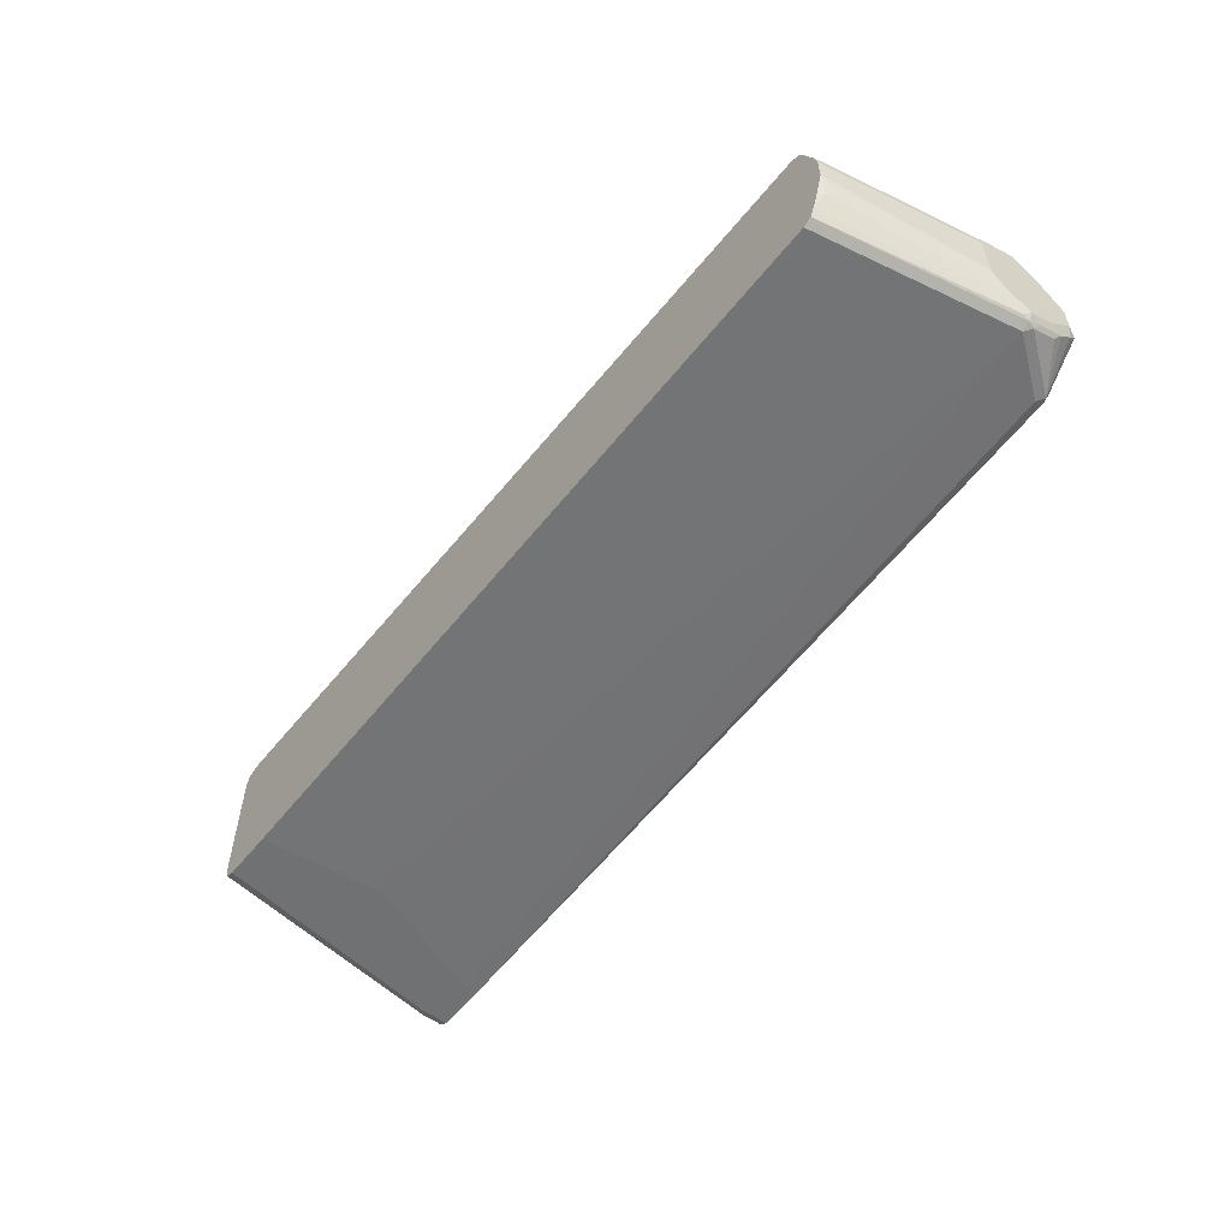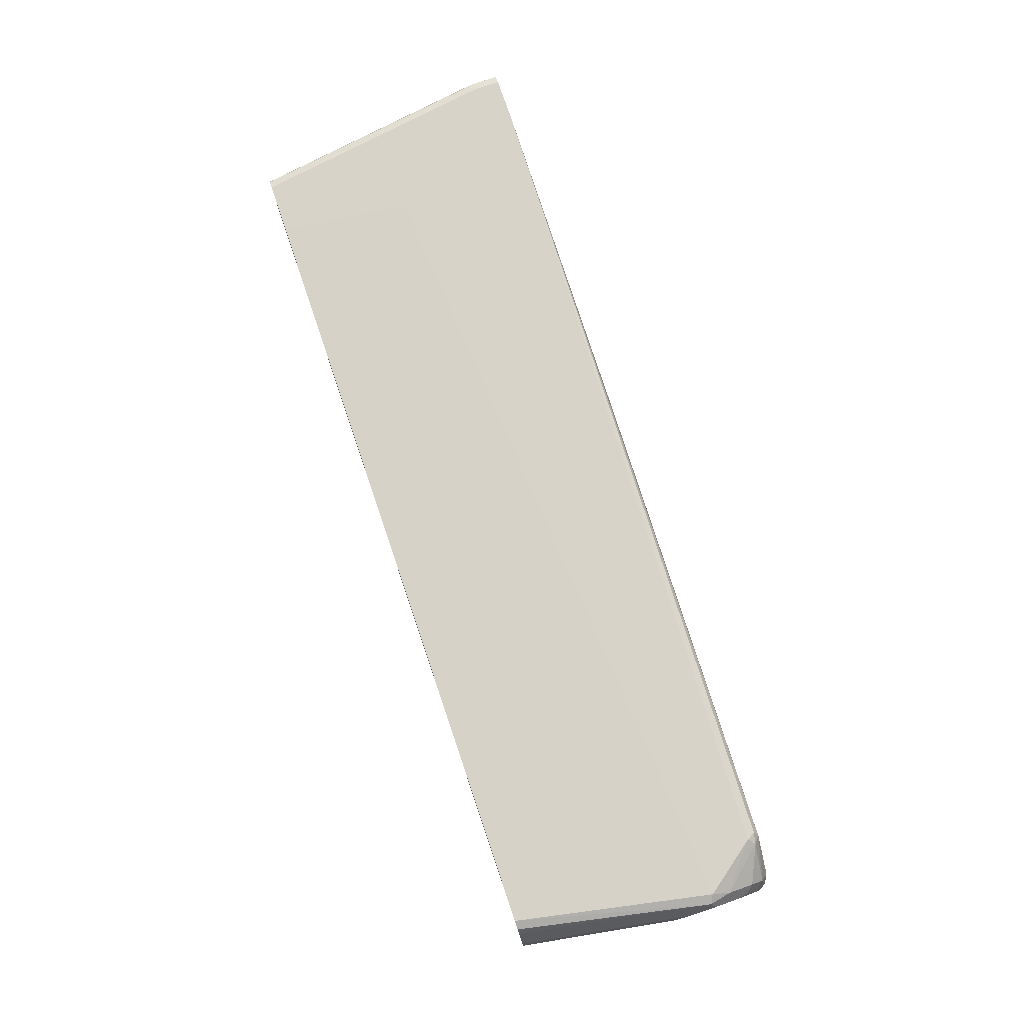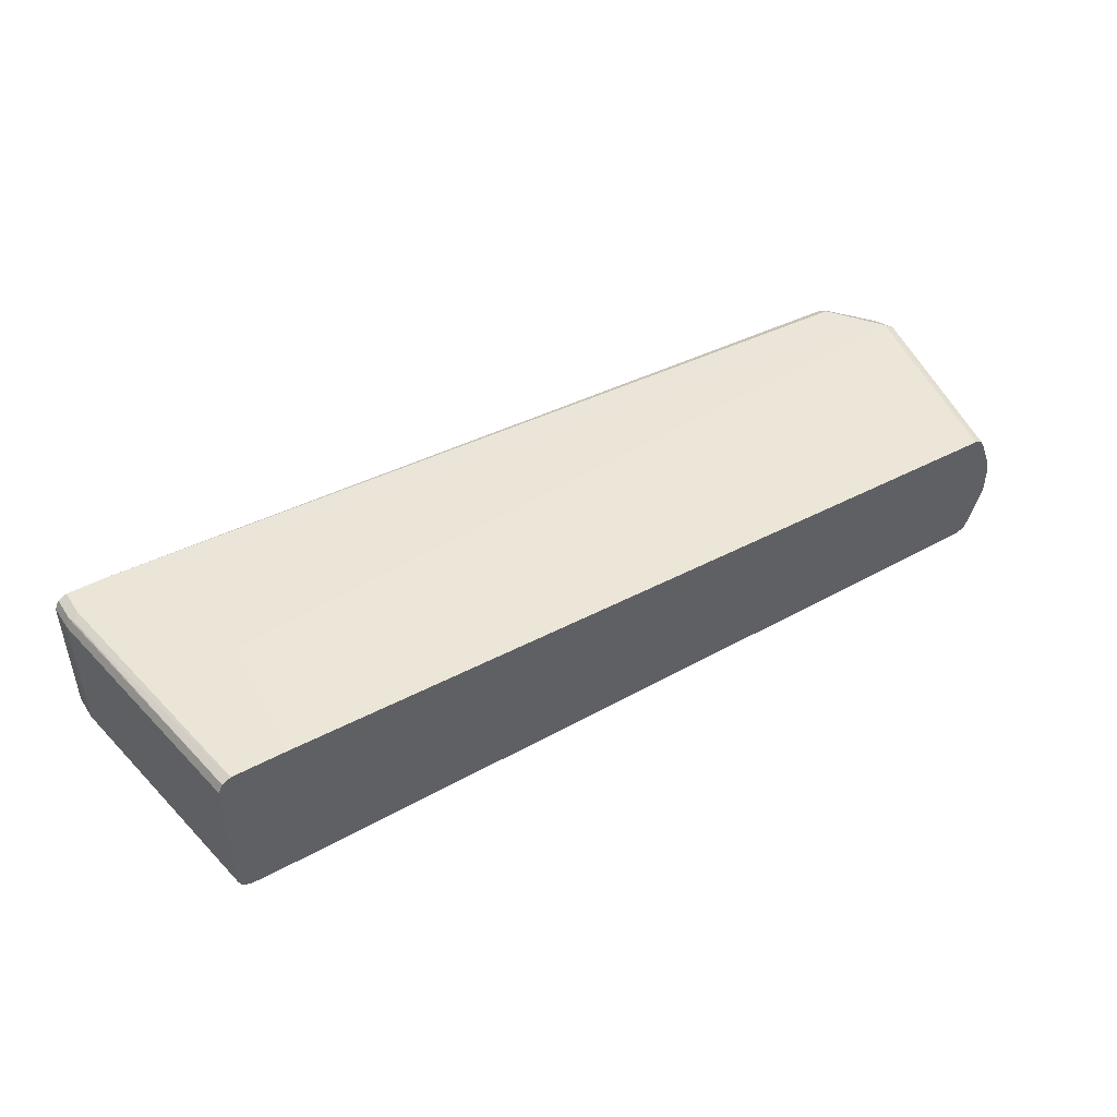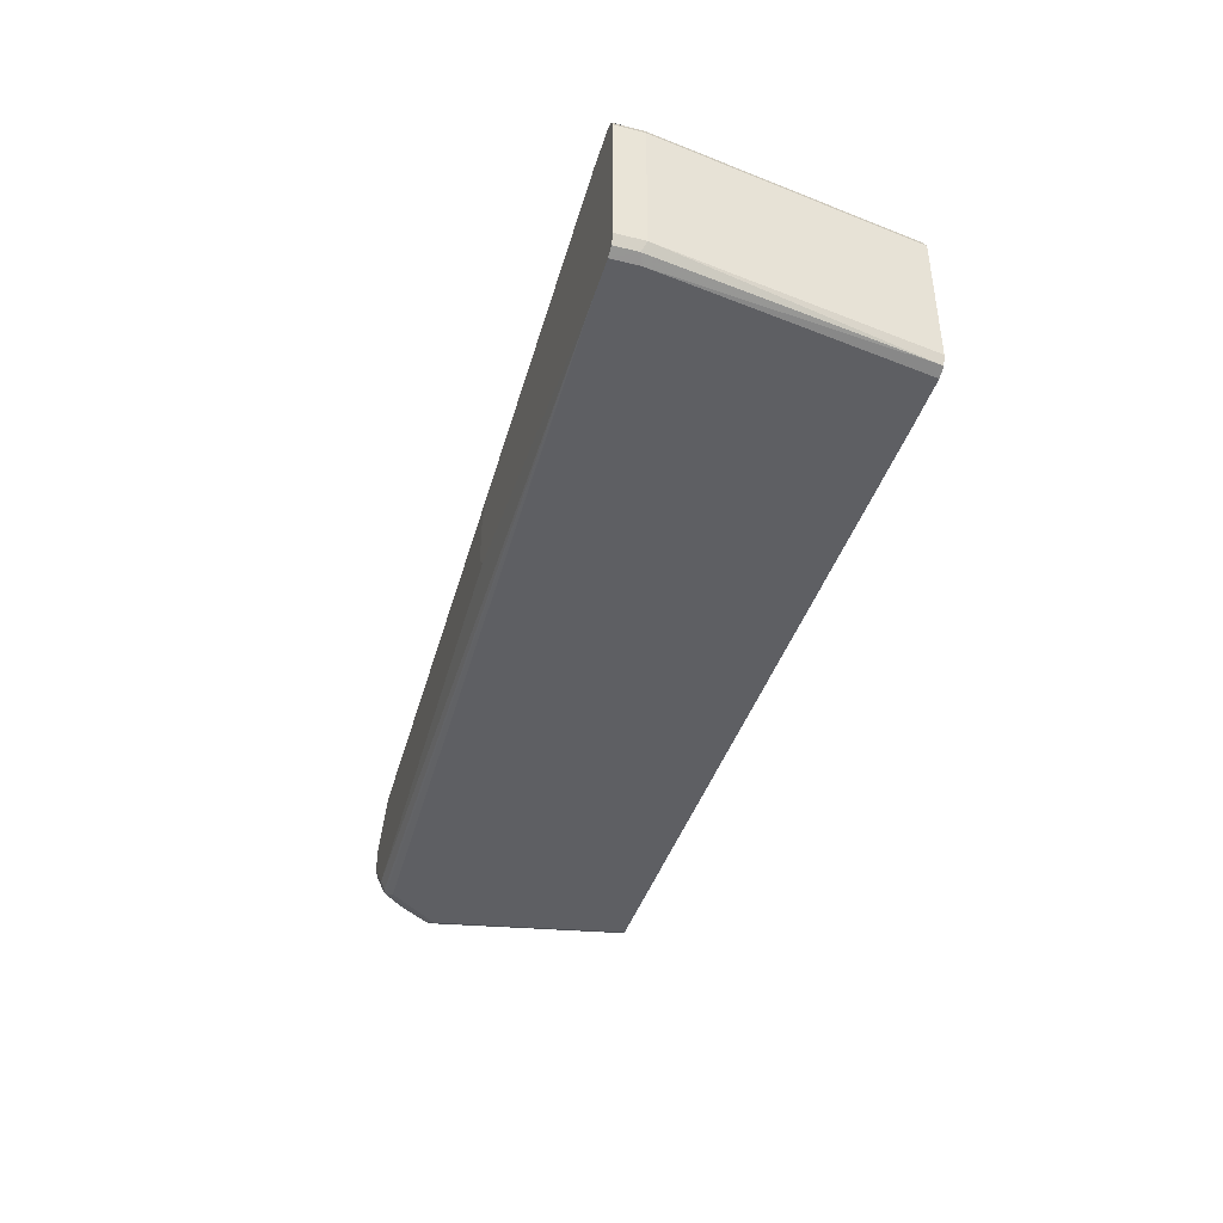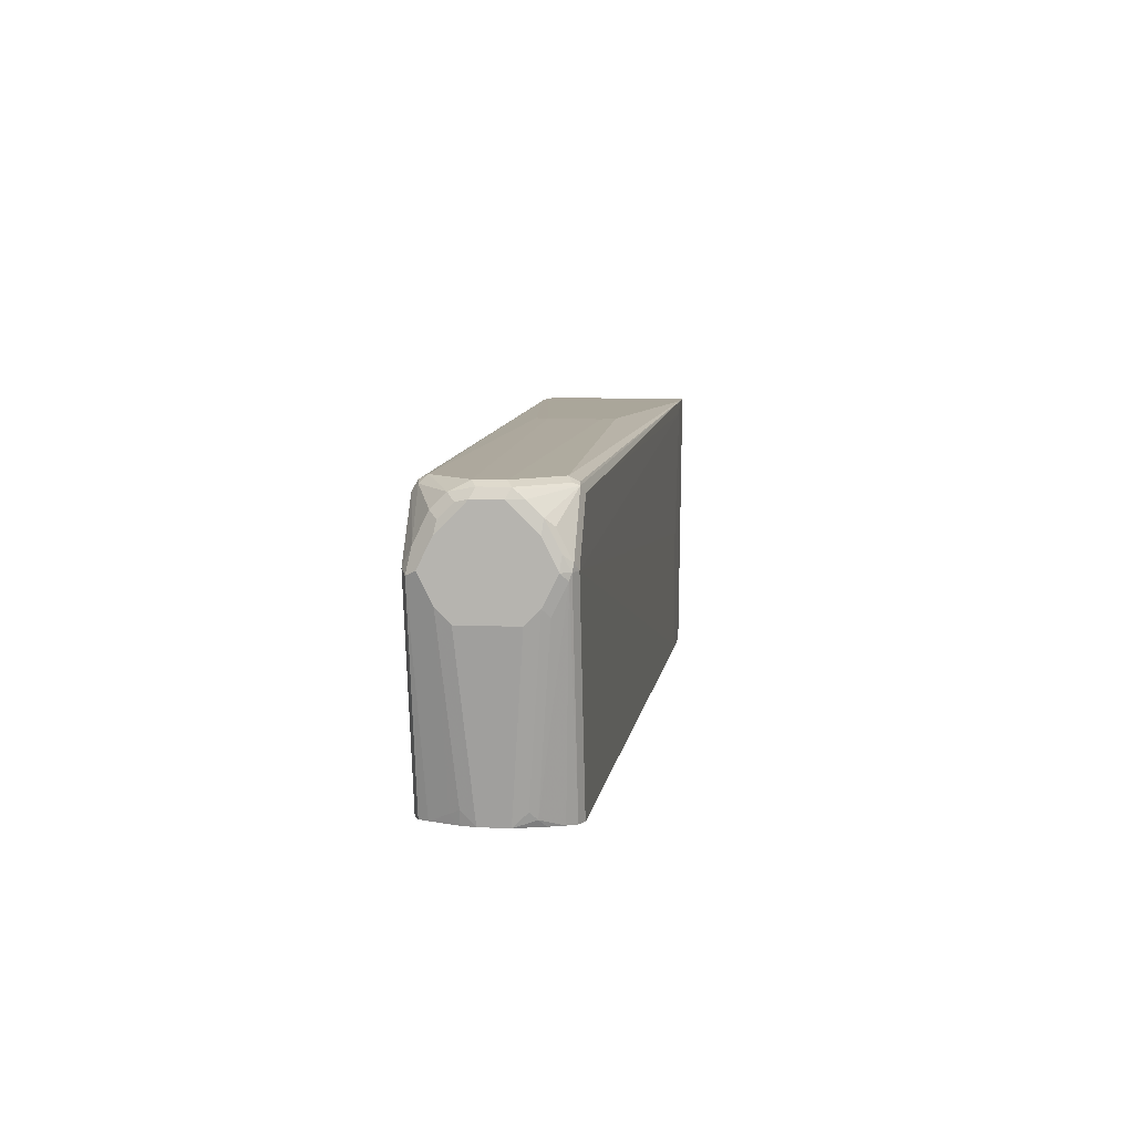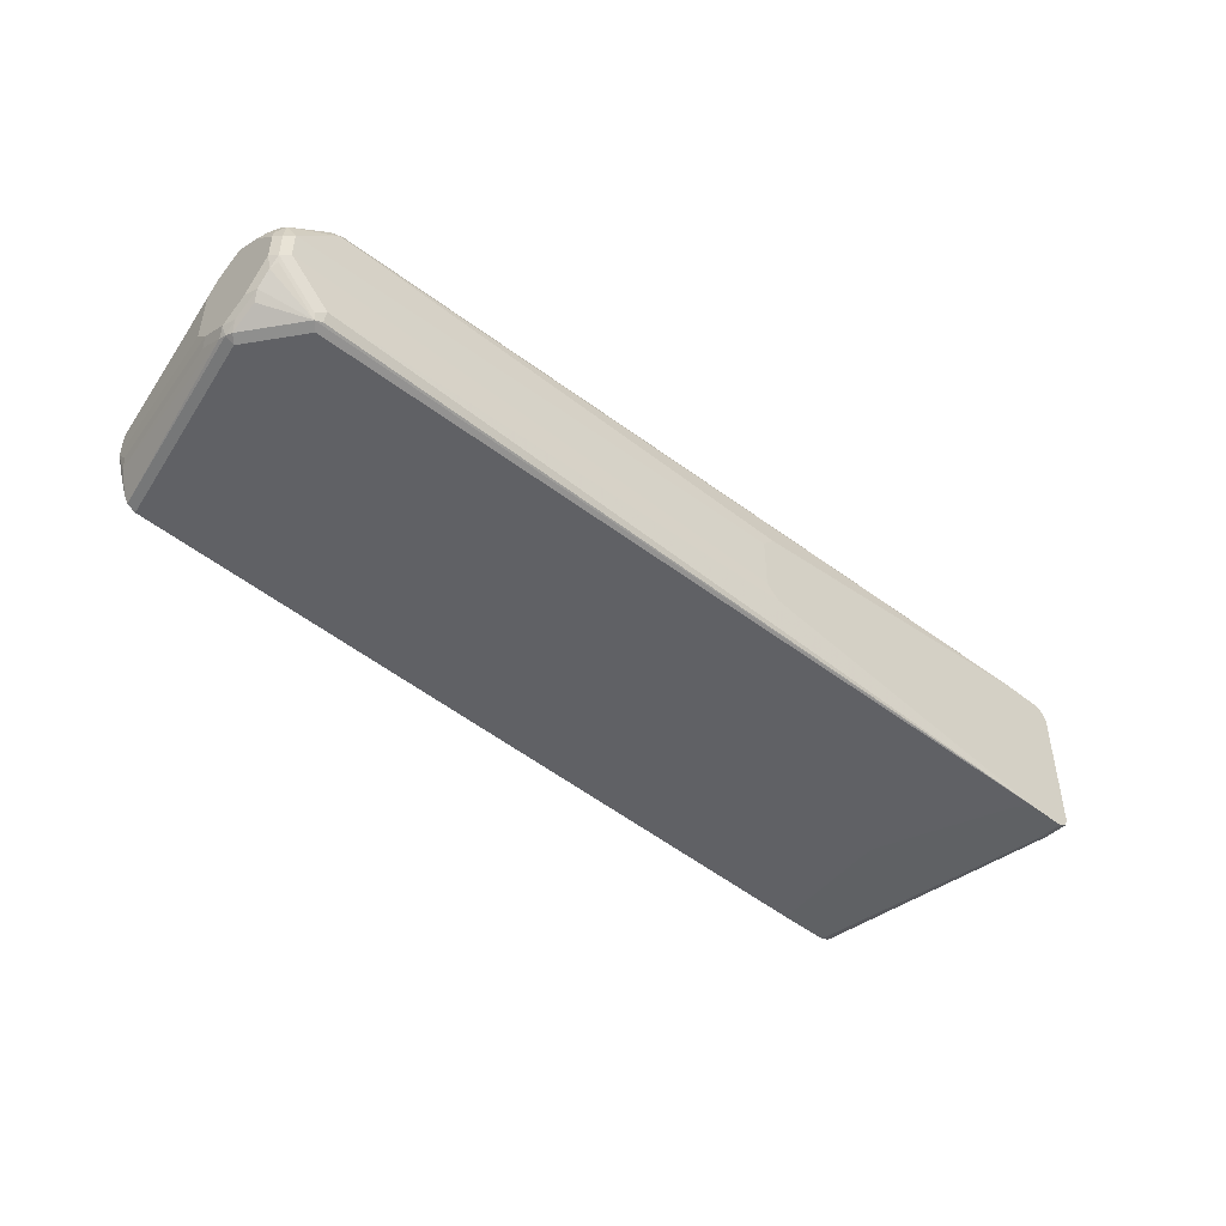
<metadata>
{"format":"obj","ext":"obj","renderer":"f3d","projection":"perspective","resolution":1024,"background":"white","views":[{"elev":-55.2,"azim":-127.9,"up":"+Y"},{"elev":76.8,"azim":-108.8,"up":"+Y"},{"elev":46.0,"azim":148.2,"up":"+Y"},{"elev":-41.5,"azim":73.4,"up":"+Y"},{"elev":7.7,"azim":-82.9,"up":"+Z"},{"elev":-46.4,"azim":-42.5,"up":"+Y"}]}
</metadata>
<code>
v 0.004611 0.04637 1.931e-05
v 0.004611 -0.04629 1.931e-05
v 0.005512 0.05002 1.931e-05
v -0.2317 0.01852 -1.875e-05
v 0.009247 -0.05211 1.931e-05
v -0.2317 -0.01852 -1.875e-05
v 0.009183 0.05246 1.931e-05
v -0.2224 0.0278 -1.875e-05
v -0.593 0.009262 -0.009267
v 0.01846 -0.05557 1.931e-05
v -0.2224 -0.0278 -1.875e-05
v -0.593 -0.009262 -0.009267
v 0.01111 0.05373 1.931e-05
v 0.01846 0.05557 1.931e-05
v -0.5652 0.03706 -0.009267
v -0.5961 0.02162 -0.01545
v -0.5976 0.0139 -0.01391
v -0.5992 0.006171 -0.01237
v 0.01852 -0.05559 -1.875e-05
v 0.02773 -0.05559 1.931e-05
v -0.5652 -0.03706 -0.009267
v -0.5652 -0.04323 -0.01237
v -0.5698 -0.044 -0.01391
v -0.5992 -0.01235 -0.01237
v 0.02773 0.05559 1.931e-05
v 0.01852 0.05559 -1.875e-05
v -0.5652 0.04632 -0.01853
v -0.5621 0.04323 -0.01237
v -0.5698 0.0417 -0.01391
v -0.5961 0.03088 -0.02472
v -0.6007 0.02625 -0.02934
v -0.6007 0.01698 -0.02009
v -0.6023 0.009262 -0.01853
v 0.009247 -0.05559 -0.009267
v -0.5652 -0.04632 -0.01853
v 0.04628 -0.05559 1.931e-05
v -0.5714 -0.04015 -0.01237
v -0.5976 -0.01621 -0.01391
v -0.6 -0.01969 -0.01853
v -0.6 -0.02895 -0.0278
v -0.5976 -0.03474 -0.03244
v -0.5976 -0.044 -0.05098
v -0.6023 -0.009262 -0.01853
v 0.04628 0.05559 1.931e-05
v 0.009247 0.05559 -0.009267
v -0.593 0.04632 -0.0556
v -0.5961 0.04015 -0.04325
v -0.6023 0.0278 -0.03707
v -0.02785 -0.05559 -0.1019
v -0.593 -0.04632 -0.0556
v 0.04628 -0.05559 -0.01853
v 0.0464 -0.05555 1.931e-05
v -0.6023 -0.0278 -0.03707
v -0.6 -0.03821 -0.04633
v -0.5992 -0.04323 -0.0556
v 0.05246 0.0525 1.931e-05
v 0.04628 0.05559 -0.01853
v -0.02785 0.05559 -0.1019
v -0.5992 0.04323 -0.05868
v -0.5976 0.0417 -0.05098
v -0.02785 0.05559 -0.1112
v -0.01857 0.05559 -0.1943
v -0.5652 0.04632 -0.1943
v -0.6023 0.03706 -0.0556
v -0.02785 -0.05559 -0.1112
v -0.5652 -0.04632 -0.1943
v -0.01857 -0.05559 -0.1943
v 0.05246 -0.0525 -0.01545
v 0.01852 -0.05559 -0.1943
v 0.02548 -0.0527 -0.1943
v 0.05246 -0.0525 1.931e-05
v -0.6023 -0.03706 -0.0556
v -0.6 -0.0417 -0.06024
v -0.5714 -0.04323 -0.1943
v 0.05555 0.04634 1.931e-05
v 0.05246 0.0525 -0.01853
v 0.05091 0.05328 -0.02318
v 0.01852 0.05559 -0.1943
v -0.5806 0.02471 -0.1884
v -0.5714 0.04323 -0.1943
v -0.5745 0.03706 -0.1943
v -0.6023 0.0278 -0.07414
v 0.05555 -0.04632 -0.01853
v 0.05561 -0.04629 1.931e-05
v 0.02779 -0.04632 -0.1943
v -0.6023 -0.0278 -0.07414
v -0.6 -0.03242 -0.07876
v -0.5814 -0.02316 -0.1899
v -0.5745 -0.03706 -0.1943
v 0.05561 0.03709 1.931e-05
v 0.05555 0.04632 -0.01853
v 0.0247 0.0525 -0.1943
v -0.5813 0.01969 -0.1943
v -0.5837 0.01852 -0.1853
v -0.6023 0.01852 -0.0834
v -0.5837 0.00948 -0.1943
v 0.02779 0.04632 -0.1943
v -0.6023 -0.01852 -0.0834
v -0.5837 -0.01852 -0.1853
v -0.5837 -0.009262 -0.1943
v -0.5781 -0.02757 -0.1943
v -0.5745 -0.03691 -0.1943
v -0.5817 0.01852 -0.1943
f 52 68 71
f 51 70 68
f 51 69 70
f 51 68 52
f 50 66 67
f 50 67 65
f 50 74 66
f 54 72 55
f 50 55 74
f 55 72 73
f 59 80 81
f 56 75 76
f 57 77 78
f 59 79 64
f 59 64 60
f 59 63 80
f 59 81 79
f 62 78 92
f 49 50 65
f 62 97 85
f 62 92 97
f 55 73 74
f 48 60 64
f 36 51 52
f 46 62 63
f 33 86 72
f 62 85 70
f 33 72 53
f 33 53 43
f 34 35 50
f 34 50 49
f 39 43 53
f 39 53 40
f 40 53 72
f 40 72 54
f 46 63 59
f 40 54 42
f 42 54 55
f 42 55 50
f 44 56 76
f 44 76 77
f 44 77 57
f 45 58 46
f 46 59 60
f 46 60 47
f 46 58 61
f 46 61 62
f 40 42 41
f 62 70 69
f 86 98 99
f 62 67 66
f 77 92 78
f 79 93 94
f 79 94 82
f 79 81 93
f 82 94 96
f 82 96 95
f 83 91 90
f 83 90 84
f 83 85 97
f 83 97 91
f 33 98 86
f 86 99 88
f 86 88 87
f 88 99 100
f 88 100 101
f 88 101 102
f 93 103 94
f 94 103 96
f 95 96 100
f 95 100 98
f 98 100 99
f 76 92 77
f 76 97 92
f 76 91 97
f 75 91 76
f 62 66 74
f 62 74 89
f 62 89 102
f 62 102 101
f 62 101 100
f 62 100 96
f 62 96 103
f 62 103 93
f 62 93 81
f 62 81 80
f 62 69 67
f 62 80 63
f 68 83 84
f 68 84 71
f 68 70 83
f 70 85 83
f 72 86 73
f 73 86 87
f 73 87 88
f 73 88 89
f 73 89 74
f 75 90 91
f 64 79 82
f 33 95 98
f 88 102 89
f 33 64 82
f 5 6 11
f 5 11 10
f 6 12 11
f 7 13 8
f 8 14 15
f 8 15 9
f 9 15 16
f 9 16 17
f 9 17 18
f 9 18 24
f 9 24 12
f 10 19 20
f 10 11 21
f 10 21 22
f 10 22 23
f 10 23 19
f 11 12 21
f 12 24 37
f 12 37 21
f 14 25 26
f 14 26 27
f 4 12 6
f 4 9 12
f 4 8 9
f 3 8 4
f 33 82 95
f 1 2 5
f 1 5 10
f 1 10 20
f 1 20 36
f 1 36 52
f 1 52 71
f 1 71 84
f 1 84 90
f 1 90 75
f 14 27 28
f 1 75 56
f 1 44 25
f 1 25 14
f 1 14 13
f 1 13 7
f 1 7 3
f 1 3 4
f 1 4 6
f 1 6 2
f 2 6 5
f 3 7 8
f 1 56 44
f 14 28 15
f 8 13 14
f 15 29 16
f 23 50 35
f 24 43 39
f 24 39 38
f 25 44 57
f 25 57 78
f 25 78 62
f 25 62 61
f 25 61 58
f 25 58 45
f 25 45 26
f 23 42 50
f 26 45 27
f 27 47 29
f 27 29 28
f 27 45 46
f 29 47 30
f 15 28 29
f 31 48 33
f 31 33 32
f 31 47 60
f 31 60 48
f 33 48 64
f 27 46 47
f 23 41 42
f 30 47 31
f 23 39 40
f 23 40 41
f 16 30 31
f 16 31 32
f 16 33 17
f 16 29 30
f 17 33 18
f 18 33 43
f 18 43 24
f 19 34 49
f 19 49 65
f 19 65 67
f 16 32 33
f 19 69 51
f 19 67 69
f 23 24 38
f 21 23 22
f 21 37 23
f 23 37 24
f 19 23 35
f 19 36 20
f 19 51 36
f 19 35 34
f 23 38 39

</code>
